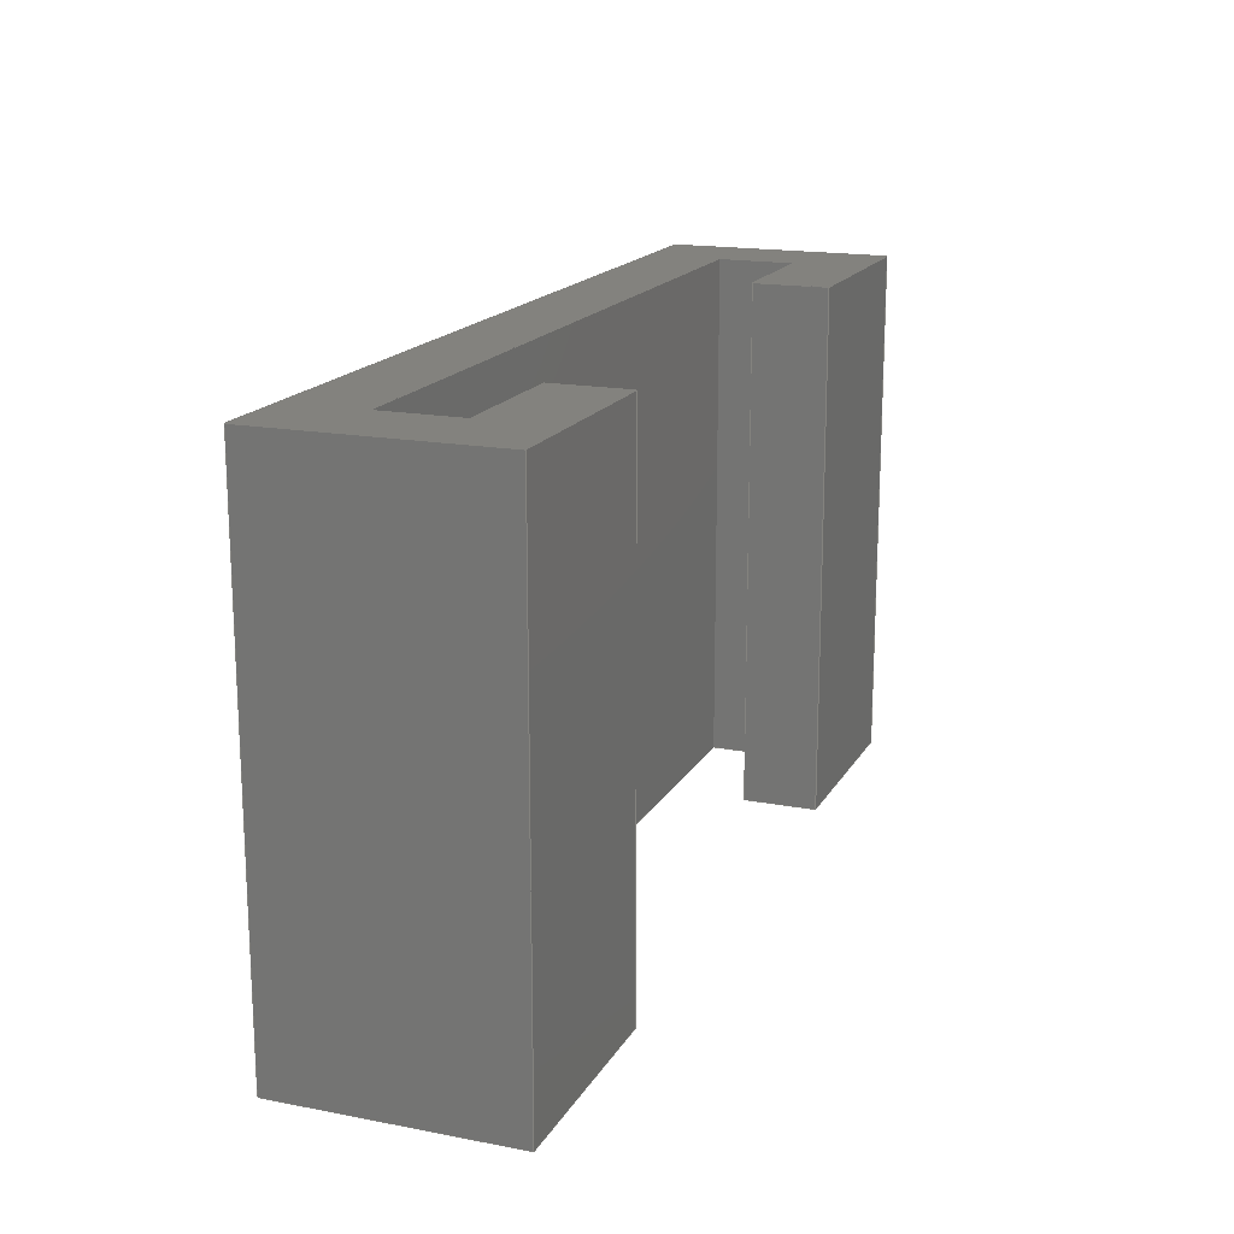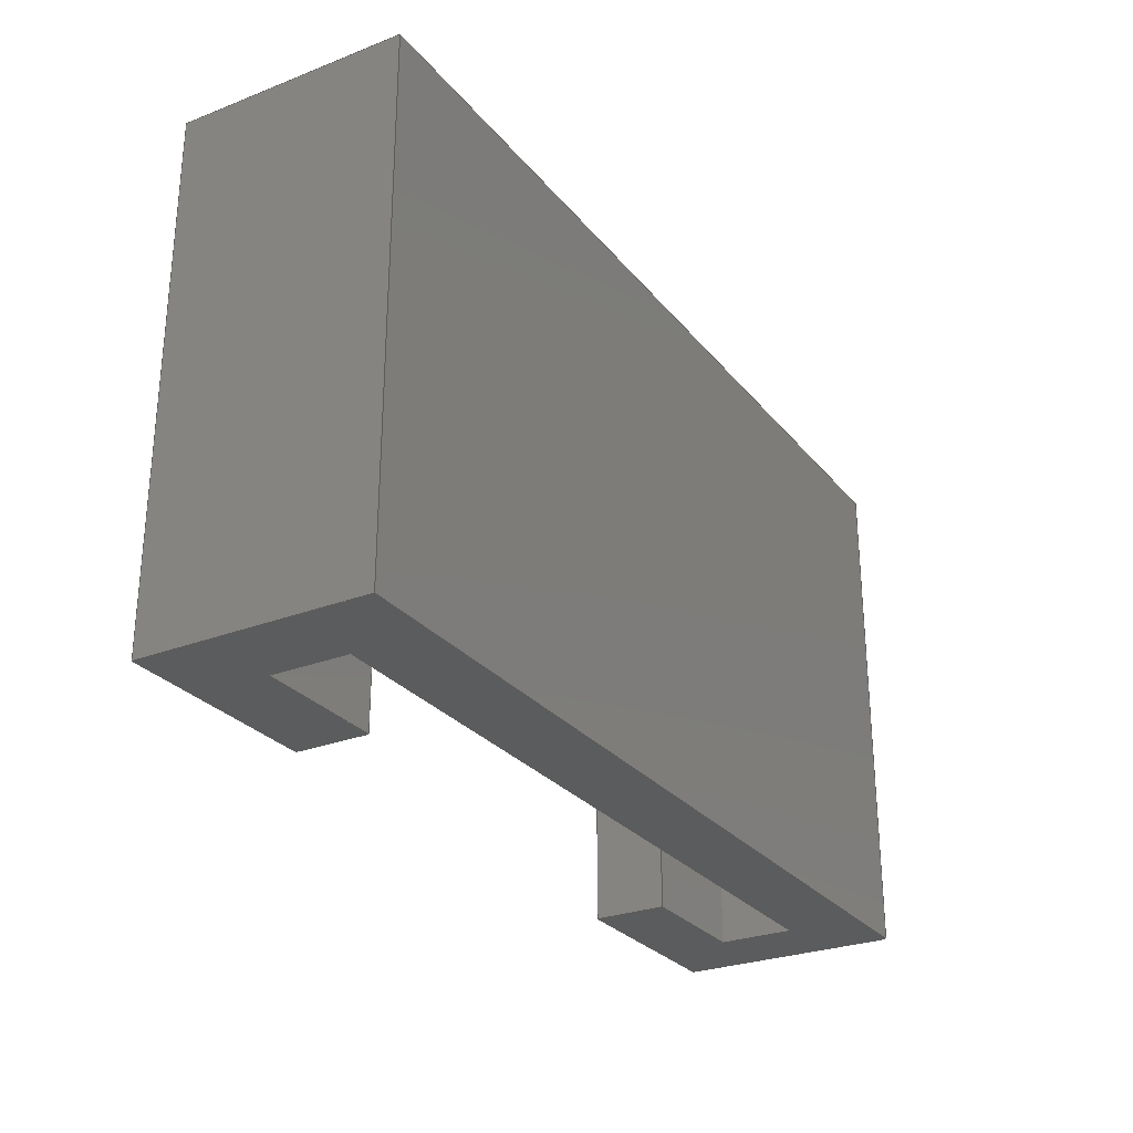
<metadata>
{"format":"step","ext":"step","renderer":"f3d","projection":"perspective","resolution":1024,"background":"white","views":[{"elev":17.0,"azim":-69.0,"up":"+Z"},{"elev":-27.6,"azim":120.6,"up":"+Z"}]}
</metadata>
<code>
ISO-10303-21;
DATA;
#1=SHAPE_REPRESENTATION_RELATIONSHIP('','',#274,#2);
#2=ADVANCED_BREP_SHAPE_REPRESENTATION('',(#272),#432);
#3=ORIENTED_EDGE('',*,*,#75,.F.);
#4=ORIENTED_EDGE('',*,*,#76,.F.);
#5=ORIENTED_EDGE('',*,*,#77,.T.);
#6=ORIENTED_EDGE('',*,*,#78,.T.);
#7=ORIENTED_EDGE('',*,*,#79,.T.);
#8=ORIENTED_EDGE('',*,*,#80,.F.);
#9=ORIENTED_EDGE('',*,*,#81,.F.);
#10=ORIENTED_EDGE('',*,*,#76,.T.);
#11=ORIENTED_EDGE('',*,*,#82,.F.);
#12=ORIENTED_EDGE('',*,*,#83,.F.);
#13=ORIENTED_EDGE('',*,*,#84,.T.);
#14=ORIENTED_EDGE('',*,*,#80,.T.);
#15=ORIENTED_EDGE('',*,*,#85,.F.);
#16=ORIENTED_EDGE('',*,*,#86,.F.);
#17=ORIENTED_EDGE('',*,*,#87,.T.);
#18=ORIENTED_EDGE('',*,*,#83,.T.);
#19=ORIENTED_EDGE('',*,*,#88,.T.);
#20=ORIENTED_EDGE('',*,*,#89,.F.);
#21=ORIENTED_EDGE('',*,*,#90,.F.);
#22=ORIENTED_EDGE('',*,*,#86,.T.);
#23=ORIENTED_EDGE('',*,*,#91,.T.);
#24=ORIENTED_EDGE('',*,*,#92,.F.);
#25=ORIENTED_EDGE('',*,*,#93,.F.);
#26=ORIENTED_EDGE('',*,*,#89,.T.);
#27=ORIENTED_EDGE('',*,*,#94,.T.);
#28=ORIENTED_EDGE('',*,*,#95,.F.);
#29=ORIENTED_EDGE('',*,*,#96,.F.);
#30=ORIENTED_EDGE('',*,*,#92,.T.);
#31=ORIENTED_EDGE('',*,*,#97,.F.);
#32=ORIENTED_EDGE('',*,*,#98,.F.);
#33=ORIENTED_EDGE('',*,*,#99,.T.);
#34=ORIENTED_EDGE('',*,*,#95,.T.);
#35=ORIENTED_EDGE('',*,*,#100,.F.);
#36=ORIENTED_EDGE('',*,*,#101,.F.);
#37=ORIENTED_EDGE('',*,*,#102,.T.);
#38=ORIENTED_EDGE('',*,*,#98,.T.);
#39=ORIENTED_EDGE('',*,*,#103,.F.);
#40=ORIENTED_EDGE('',*,*,#104,.F.);
#41=ORIENTED_EDGE('',*,*,#105,.T.);
#42=ORIENTED_EDGE('',*,*,#101,.T.);
#43=ORIENTED_EDGE('',*,*,#106,.F.);
#44=ORIENTED_EDGE('',*,*,#107,.F.);
#45=ORIENTED_EDGE('',*,*,#108,.T.);
#46=ORIENTED_EDGE('',*,*,#104,.T.);
#47=ORIENTED_EDGE('',*,*,#109,.F.);
#48=ORIENTED_EDGE('',*,*,#78,.F.);
#49=ORIENTED_EDGE('',*,*,#110,.T.);
#50=ORIENTED_EDGE('',*,*,#107,.T.);
#51=ORIENTED_EDGE('',*,*,#77,.F.);
#52=ORIENTED_EDGE('',*,*,#81,.T.);
#53=ORIENTED_EDGE('',*,*,#84,.F.);
#54=ORIENTED_EDGE('',*,*,#87,.F.);
#55=ORIENTED_EDGE('',*,*,#90,.T.);
#56=ORIENTED_EDGE('',*,*,#93,.T.);
#57=ORIENTED_EDGE('',*,*,#96,.T.);
#58=ORIENTED_EDGE('',*,*,#99,.F.);
#59=ORIENTED_EDGE('',*,*,#102,.F.);
#60=ORIENTED_EDGE('',*,*,#105,.F.);
#61=ORIENTED_EDGE('',*,*,#108,.F.);
#62=ORIENTED_EDGE('',*,*,#110,.F.);
#63=ORIENTED_EDGE('',*,*,#75,.T.);
#64=ORIENTED_EDGE('',*,*,#109,.T.);
#65=ORIENTED_EDGE('',*,*,#106,.T.);
#66=ORIENTED_EDGE('',*,*,#103,.T.);
#67=ORIENTED_EDGE('',*,*,#100,.T.);
#68=ORIENTED_EDGE('',*,*,#97,.T.);
#69=ORIENTED_EDGE('',*,*,#94,.F.);
#70=ORIENTED_EDGE('',*,*,#91,.F.);
#71=ORIENTED_EDGE('',*,*,#88,.F.);
#72=ORIENTED_EDGE('',*,*,#85,.T.);
#73=ORIENTED_EDGE('',*,*,#82,.T.);
#74=ORIENTED_EDGE('',*,*,#79,.F.);
#75=EDGE_CURVE('',#111,#112,#135,.T.);
#76=EDGE_CURVE('',#113,#111,#136,.T.);
#77=EDGE_CURVE('',#113,#114,#137,.T.);
#78=EDGE_CURVE('',#114,#112,#138,.T.);
#79=EDGE_CURVE('',#111,#115,#139,.T.);
#80=EDGE_CURVE('',#116,#115,#140,.T.);
#81=EDGE_CURVE('',#113,#116,#141,.T.);
#82=EDGE_CURVE('',#117,#115,#142,.T.);
#83=EDGE_CURVE('',#118,#117,#143,.T.);
#84=EDGE_CURVE('',#118,#116,#144,.T.);
#85=EDGE_CURVE('',#119,#117,#145,.T.);
#86=EDGE_CURVE('',#120,#119,#146,.T.);
#87=EDGE_CURVE('',#120,#118,#147,.T.);
#88=EDGE_CURVE('',#119,#121,#148,.T.);
#89=EDGE_CURVE('',#122,#121,#149,.T.);
#90=EDGE_CURVE('',#120,#122,#150,.T.);
#91=EDGE_CURVE('',#121,#123,#151,.T.);
#92=EDGE_CURVE('',#124,#123,#152,.T.);
#93=EDGE_CURVE('',#122,#124,#153,.T.);
#94=EDGE_CURVE('',#123,#125,#154,.T.);
#95=EDGE_CURVE('',#126,#125,#155,.T.);
#96=EDGE_CURVE('',#124,#126,#156,.T.);
#97=EDGE_CURVE('',#127,#125,#157,.T.);
#98=EDGE_CURVE('',#128,#127,#158,.T.);
#99=EDGE_CURVE('',#128,#126,#159,.T.);
#100=EDGE_CURVE('',#129,#127,#160,.T.);
#101=EDGE_CURVE('',#130,#129,#161,.T.);
#102=EDGE_CURVE('',#130,#128,#162,.T.);
#103=EDGE_CURVE('',#131,#129,#163,.T.);
#104=EDGE_CURVE('',#132,#131,#164,.T.);
#105=EDGE_CURVE('',#132,#130,#165,.T.);
#106=EDGE_CURVE('',#133,#131,#166,.T.);
#107=EDGE_CURVE('',#134,#133,#167,.T.);
#108=EDGE_CURVE('',#134,#132,#168,.T.);
#109=EDGE_CURVE('',#112,#133,#169,.T.);
#110=EDGE_CURVE('',#114,#134,#170,.T.);
#111=VERTEX_POINT('',#359);
#112=VERTEX_POINT('',#360);
#113=VERTEX_POINT('',#362);
#114=VERTEX_POINT('',#364);
#115=VERTEX_POINT('',#368);
#116=VERTEX_POINT('',#370);
#117=VERTEX_POINT('',#374);
#118=VERTEX_POINT('',#376);
#119=VERTEX_POINT('',#380);
#120=VERTEX_POINT('',#382);
#121=VERTEX_POINT('',#386);
#122=VERTEX_POINT('',#388);
#123=VERTEX_POINT('',#392);
#124=VERTEX_POINT('',#394);
#125=VERTEX_POINT('',#398);
#126=VERTEX_POINT('',#400);
#127=VERTEX_POINT('',#404);
#128=VERTEX_POINT('',#406);
#129=VERTEX_POINT('',#410);
#130=VERTEX_POINT('',#412);
#131=VERTEX_POINT('',#416);
#132=VERTEX_POINT('',#418);
#133=VERTEX_POINT('',#422);
#134=VERTEX_POINT('',#424);
#135=LINE('',#358,#171);
#136=LINE('',#361,#172);
#137=LINE('',#363,#173);
#138=LINE('',#365,#174);
#139=LINE('',#367,#175);
#140=LINE('',#369,#176);
#141=LINE('',#371,#177);
#142=LINE('',#373,#178);
#143=LINE('',#375,#179);
#144=LINE('',#377,#180);
#145=LINE('',#379,#181);
#146=LINE('',#381,#182);
#147=LINE('',#383,#183);
#148=LINE('',#385,#184);
#149=LINE('',#387,#185);
#150=LINE('',#389,#186);
#151=LINE('',#391,#187);
#152=LINE('',#393,#188);
#153=LINE('',#395,#189);
#154=LINE('',#397,#190);
#155=LINE('',#399,#191);
#156=LINE('',#401,#192);
#157=LINE('',#403,#193);
#158=LINE('',#405,#194);
#159=LINE('',#407,#195);
#160=LINE('',#409,#196);
#161=LINE('',#411,#197);
#162=LINE('',#413,#198);
#163=LINE('',#415,#199);
#164=LINE('',#417,#200);
#165=LINE('',#419,#201);
#166=LINE('',#421,#202);
#167=LINE('',#423,#203);
#168=LINE('',#425,#204);
#169=LINE('',#427,#205);
#170=LINE('',#428,#206);
#171=VECTOR('',#294,1);
#172=VECTOR('',#295,1);
#173=VECTOR('',#296,1);
#174=VECTOR('',#297,1);
#175=VECTOR('',#300,1);
#176=VECTOR('',#301,1);
#177=VECTOR('',#302,1);
#178=VECTOR('',#305,1);
#179=VECTOR('',#306,1);
#180=VECTOR('',#307,1);
#181=VECTOR('',#310,1);
#182=VECTOR('',#311,1);
#183=VECTOR('',#312,1);
#184=VECTOR('',#315,1);
#185=VECTOR('',#316,1);
#186=VECTOR('',#317,1);
#187=VECTOR('',#320,1);
#188=VECTOR('',#321,1);
#189=VECTOR('',#322,1);
#190=VECTOR('',#325,1);
#191=VECTOR('',#326,1);
#192=VECTOR('',#327,1);
#193=VECTOR('',#330,1);
#194=VECTOR('',#331,1);
#195=VECTOR('',#332,1);
#196=VECTOR('',#335,1);
#197=VECTOR('',#336,1);
#198=VECTOR('',#337,1);
#199=VECTOR('',#340,1);
#200=VECTOR('',#341,1);
#201=VECTOR('',#342,1);
#202=VECTOR('',#345,1);
#203=VECTOR('',#346,1);
#204=VECTOR('',#347,1);
#205=VECTOR('',#350,1);
#206=VECTOR('',#351,1);
#207=EDGE_LOOP('',(#3,#4,#5,#6));
#208=EDGE_LOOP('',(#7,#8,#9,#10));
#209=EDGE_LOOP('',(#11,#12,#13,#14));
#210=EDGE_LOOP('',(#15,#16,#17,#18));
#211=EDGE_LOOP('',(#19,#20,#21,#22));
#212=EDGE_LOOP('',(#23,#24,#25,#26));
#213=EDGE_LOOP('',(#27,#28,#29,#30));
#214=EDGE_LOOP('',(#31,#32,#33,#34));
#215=EDGE_LOOP('',(#35,#36,#37,#38));
#216=EDGE_LOOP('',(#39,#40,#41,#42));
#217=EDGE_LOOP('',(#43,#44,#45,#46));
#218=EDGE_LOOP('',(#47,#48,#49,#50));
#219=EDGE_LOOP('',(#51,#52,#53,#54,#55,#56,#57,#58,#59,#60,#61,#62));
#220=EDGE_LOOP('',(#63,#64,#65,#66,#67,#68,#69,#70,#71,#72,#73,#74));
#221=FACE_BOUND('',#207,.T.);
#222=FACE_BOUND('',#208,.T.);
#223=FACE_BOUND('',#209,.T.);
#224=FACE_BOUND('',#210,.T.);
#225=FACE_BOUND('',#211,.T.);
#226=FACE_BOUND('',#212,.T.);
#227=FACE_BOUND('',#213,.T.);
#228=FACE_BOUND('',#214,.T.);
#229=FACE_BOUND('',#215,.T.);
#230=FACE_BOUND('',#216,.T.);
#231=FACE_BOUND('',#217,.T.);
#232=FACE_BOUND('',#218,.T.);
#233=FACE_BOUND('',#219,.T.);
#234=FACE_BOUND('',#220,.T.);
#235=PLANE('',#276);
#236=PLANE('',#277);
#237=PLANE('',#278);
#238=PLANE('',#279);
#239=PLANE('',#280);
#240=PLANE('',#281);
#241=PLANE('',#282);
#242=PLANE('',#283);
#243=PLANE('',#284);
#244=PLANE('',#285);
#245=PLANE('',#286);
#246=PLANE('',#287);
#247=PLANE('',#288);
#248=PLANE('',#289);
#249=ADVANCED_FACE('',(#221),#235,.T.);
#250=ADVANCED_FACE('',(#222),#236,.F.);
#251=ADVANCED_FACE('',(#223),#237,.T.);
#252=ADVANCED_FACE('',(#224),#238,.T.);
#253=ADVANCED_FACE('',(#225),#239,.F.);
#254=ADVANCED_FACE('',(#226),#240,.F.);
#255=ADVANCED_FACE('',(#227),#241,.F.);
#256=ADVANCED_FACE('',(#228),#242,.T.);
#257=ADVANCED_FACE('',(#229),#243,.T.);
#258=ADVANCED_FACE('',(#230),#244,.T.);
#259=ADVANCED_FACE('',(#231),#245,.T.);
#260=ADVANCED_FACE('',(#232),#246,.T.);
#261=ADVANCED_FACE('',(#233),#247,.T.);
#262=ADVANCED_FACE('',(#234),#248,.F.);
#263=CLOSED_SHELL('',(#249,#250,#251,#252,#253,#254,#255,#256,#257,#258,
#259,#260,#261,#262));
#264=STYLED_ITEM('',(#265),#272);
#265=PRESENTATION_STYLE_ASSIGNMENT((#266));
#266=SURFACE_STYLE_USAGE(.BOTH.,#267);
#267=SURFACE_SIDE_STYLE('',(#268));
#268=SURFACE_STYLE_FILL_AREA(#269);
#269=FILL_AREA_STYLE('',(#270));
#270=FILL_AREA_STYLE_COLOUR('',#271);
#271=COLOUR_RGB('',0.9725,0.5294,0.003922);
#272=MANIFOLD_SOLID_BREP('Part 2',#263);
#273=SHAPE_DEFINITION_REPRESENTATION(#437,#274);
#274=SHAPE_REPRESENTATION('Part 2',(#275),#432);
#275=AXIS2_PLACEMENT_3D('',#356,#290,#291);
#276=AXIS2_PLACEMENT_3D('',#357,#292,#293);
#277=AXIS2_PLACEMENT_3D('',#366,#298,#299);
#278=AXIS2_PLACEMENT_3D('',#372,#303,#304);
#279=AXIS2_PLACEMENT_3D('',#378,#308,#309);
#280=AXIS2_PLACEMENT_3D('',#384,#313,#314);
#281=AXIS2_PLACEMENT_3D('',#390,#318,#319);
#282=AXIS2_PLACEMENT_3D('',#396,#323,#324);
#283=AXIS2_PLACEMENT_3D('',#402,#328,#329);
#284=AXIS2_PLACEMENT_3D('',#408,#333,#334);
#285=AXIS2_PLACEMENT_3D('',#414,#338,#339);
#286=AXIS2_PLACEMENT_3D('',#420,#343,#344);
#287=AXIS2_PLACEMENT_3D('',#426,#348,#349);
#288=AXIS2_PLACEMENT_3D('',#429,#352,#353);
#289=AXIS2_PLACEMENT_3D('',#430,#354,#355);
#290=DIRECTION('',(0,0,1));
#291=DIRECTION('',(1,0,0));
#292=DIRECTION('',(1,3.191e-16,0));
#293=DIRECTION('',(-3.191e-16,1,0));
#294=DIRECTION('',(3.191e-16,-1,0));
#295=DIRECTION('',(0,0,-1));
#296=DIRECTION('',(3.191e-16,-1,0));
#297=DIRECTION('',(0,0,-1));
#298=DIRECTION('',(0,-1,0));
#299=DIRECTION('',(0,0,-1));
#300=DIRECTION('',(-1,0,0));
#301=DIRECTION('',(0,0,-1));
#302=DIRECTION('',(-1,0,0));
#303=DIRECTION('',(-1,0,0));
#304=DIRECTION('',(0,0,1));
#305=DIRECTION('',(0,1,0));
#306=DIRECTION('',(0,0,-1));
#307=DIRECTION('',(0,1,0));
#308=DIRECTION('',(0,-1,0));
#309=DIRECTION('',(0,0,-1));
#310=DIRECTION('',(-1,0,0));
#311=DIRECTION('',(0,0,-1));
#312=DIRECTION('',(-1,0,0));
#313=DIRECTION('',(-1,0,0));
#314=DIRECTION('',(0,0,1));
#315=DIRECTION('',(0,1,0));
#316=DIRECTION('',(0,0,-1));
#317=DIRECTION('',(0,1,0));
#318=DIRECTION('',(0,-1,0));
#319=DIRECTION('',(0,0,-1));
#320=DIRECTION('',(-1,0,0));
#321=DIRECTION('',(0,0,-1));
#322=DIRECTION('',(-1,0,0));
#323=DIRECTION('',(-1,0,0));
#324=DIRECTION('',(0,0,1));
#325=DIRECTION('',(0,1,0));
#326=DIRECTION('',(0,0,-1));
#327=DIRECTION('',(0,1,0));
#328=DIRECTION('',(6.63e-16,-1,0));
#329=DIRECTION('',(1,6.63e-16,0));
#330=DIRECTION('',(-1,-6.63e-16,0));
#331=DIRECTION('',(0,0,-1));
#332=DIRECTION('',(-1,-6.63e-16,0));
#333=DIRECTION('',(-1,-1.208e-15,0));
#334=DIRECTION('',(1.208e-15,-1,0));
#335=DIRECTION('',(-1.208e-15,1,0));
#336=DIRECTION('',(0,0,-1));
#337=DIRECTION('',(-1.208e-15,1,0));
#338=DIRECTION('',(0,1,0));
#339=DIRECTION('',(0,0,1));
#340=DIRECTION('',(1,0,0));
#341=DIRECTION('',(0,0,-1));
#342=DIRECTION('',(1,0,0));
#343=DIRECTION('',(-1,0,0));
#344=DIRECTION('',(0,0,1));
#345=DIRECTION('',(0,1,0));
#346=DIRECTION('',(0,0,-1));
#347=DIRECTION('',(0,1,0));
#348=DIRECTION('',(0,-1,0));
#349=DIRECTION('',(0,0,-1));
#350=DIRECTION('',(-1,0,0));
#351=DIRECTION('',(-1,0,0));
#352=DIRECTION('',(0,0,1));
#353=DIRECTION('',(1,0,0));
#354=DIRECTION('',(0,0,1));
#355=DIRECTION('',(1,0,0));
#356=CARTESIAN_POINT('',(0,0,0));
#357=CARTESIAN_POINT('',(-0.002367,0.05653,0.007));
#358=CARTESIAN_POINT('',(-0.002367,0.05653,0));
#359=CARTESIAN_POINT('',(-0.002367,0.05721,0));
#360=CARTESIAN_POINT('',(-0.002367,0.05416,0));
#361=CARTESIAN_POINT('',(-0.002367,0.05721,0.007));
#362=CARTESIAN_POINT('',(-0.002367,0.05721,0.007));
#363=CARTESIAN_POINT('',(-0.002367,0.05653,0.007));
#364=CARTESIAN_POINT('',(-0.002367,0.05416,0.007));
#365=CARTESIAN_POINT('',(-0.002367,0.05416,0.007));
#366=CARTESIAN_POINT('',(-0.0086,0.05721,0.007));
#367=CARTESIAN_POINT('',(-0.0086,0.05721,0));
#368=CARTESIAN_POINT('',(-0.01483,0.05721,0));
#369=CARTESIAN_POINT('',(-0.01483,0.05721,0.007));
#370=CARTESIAN_POINT('',(-0.01483,0.05721,0.007));
#371=CARTESIAN_POINT('',(-0.0086,0.05721,0.007));
#372=CARTESIAN_POINT('',(-0.01483,0.05653,0.007));
#373=CARTESIAN_POINT('',(-0.01483,0.05653,0));
#374=CARTESIAN_POINT('',(-0.01483,0.05416,0));
#375=CARTESIAN_POINT('',(-0.01483,0.05416,0.007));
#376=CARTESIAN_POINT('',(-0.01483,0.05416,0.007));
#377=CARTESIAN_POINT('',(-0.01483,0.05653,0.007));
#378=CARTESIAN_POINT('',(-0.01343,0.05416,0.007));
#379=CARTESIAN_POINT('',(-0.01343,0.05416,0));
#380=CARTESIAN_POINT('',(-0.01203,0.05416,0));
#381=CARTESIAN_POINT('',(-0.01203,0.05416,0.007));
#382=CARTESIAN_POINT('',(-0.01203,0.05416,0.007));
#383=CARTESIAN_POINT('',(-0.01343,0.05416,0.007));
#384=CARTESIAN_POINT('',(-0.01203,0.05466,0.007));
#385=CARTESIAN_POINT('',(-0.01203,0.05466,0));
#386=CARTESIAN_POINT('',(-0.01203,0.05516,0));
#387=CARTESIAN_POINT('',(-0.01203,0.05516,0.007));
#388=CARTESIAN_POINT('',(-0.01203,0.05516,0.007));
#389=CARTESIAN_POINT('',(-0.01203,0.05466,0.007));
#390=CARTESIAN_POINT('',(-0.01293,0.05516,0.007));
#391=CARTESIAN_POINT('',(-0.01293,0.05516,0));
#392=CARTESIAN_POINT('',(-0.01383,0.05516,0));
#393=CARTESIAN_POINT('',(-0.01383,0.05516,0.007));
#394=CARTESIAN_POINT('',(-0.01383,0.05516,0.007));
#395=CARTESIAN_POINT('',(-0.01293,0.05516,0.007));
#396=CARTESIAN_POINT('',(-0.01383,0.05603,0.007));
#397=CARTESIAN_POINT('',(-0.01383,0.05603,0));
#398=CARTESIAN_POINT('',(-0.01383,0.05621,0));
#399=CARTESIAN_POINT('',(-0.01383,0.05621,0.007));
#400=CARTESIAN_POINT('',(-0.01383,0.05621,0.007));
#401=CARTESIAN_POINT('',(-0.01383,0.05603,0.007));
#402=CARTESIAN_POINT('',(-0.0086,0.05621,0.007));
#403=CARTESIAN_POINT('',(-0.0086,0.05621,0));
#404=CARTESIAN_POINT('',(-0.003367,0.05621,0));
#405=CARTESIAN_POINT('',(-0.003367,0.05621,0.007));
#406=CARTESIAN_POINT('',(-0.003367,0.05621,0.007));
#407=CARTESIAN_POINT('',(-0.0086,0.05621,0.007));
#408=CARTESIAN_POINT('',(-0.003367,0.05603,0.007));
#409=CARTESIAN_POINT('',(-0.003367,0.05603,0));
#410=CARTESIAN_POINT('',(-0.003367,0.05516,0));
#411=CARTESIAN_POINT('',(-0.003367,0.05516,0.007));
#412=CARTESIAN_POINT('',(-0.003367,0.05516,0.007));
#413=CARTESIAN_POINT('',(-0.003367,0.05603,0.007));
#414=CARTESIAN_POINT('',(-0.004269,0.05516,0.007));
#415=CARTESIAN_POINT('',(-0.004269,0.05516,0));
#416=CARTESIAN_POINT('',(-0.005172,0.05516,0));
#417=CARTESIAN_POINT('',(-0.005172,0.05516,0.007));
#418=CARTESIAN_POINT('',(-0.005172,0.05516,0.007));
#419=CARTESIAN_POINT('',(-0.004269,0.05516,0.007));
#420=CARTESIAN_POINT('',(-0.005172,0.05466,0.007));
#421=CARTESIAN_POINT('',(-0.005172,0.05466,0));
#422=CARTESIAN_POINT('',(-0.005172,0.05416,0));
#423=CARTESIAN_POINT('',(-0.005172,0.05416,0.007));
#424=CARTESIAN_POINT('',(-0.005172,0.05416,0.007));
#425=CARTESIAN_POINT('',(-0.005172,0.05466,0.007));
#426=CARTESIAN_POINT('',(-0.004634,0.05416,0.007));
#427=CARTESIAN_POINT('',(-0.004634,0.05416,0));
#428=CARTESIAN_POINT('',(-0.004634,0.05416,0.007));
#429=CARTESIAN_POINT('',(-0.003347,0.01263,0.007));
#430=CARTESIAN_POINT('',(-0.003347,0.01263,0));
#431=MECHANICAL_DESIGN_GEOMETRIC_PRESENTATION_REPRESENTATION('',(#264),
#432);
#432=(
GEOMETRIC_REPRESENTATION_CONTEXT(3)
GLOBAL_UNCERTAINTY_ASSIGNED_CONTEXT((#433))
GLOBAL_UNIT_ASSIGNED_CONTEXT((#436,#435,#434))
REPRESENTATION_CONTEXT('Part 2','TOP_LEVEL_ASSEMBLY_PART')
);
#433=UNCERTAINTY_MEASURE_WITH_UNIT(LENGTH_MEASURE(1e-08),#436,
'DISTANCE_ACCURACY_VALUE','Maximum Tolerance applied to model');
#434=(
NAMED_UNIT(*)
SI_UNIT($,.STERADIAN.)
SOLID_ANGLE_UNIT()
);
#435=(
NAMED_UNIT(*)
PLANE_ANGLE_UNIT()
SI_UNIT($,.RADIAN.)
);
#436=(
LENGTH_UNIT()
NAMED_UNIT(*)
SI_UNIT($,.METRE.)
);
#437=PRODUCT_DEFINITION_SHAPE('','',#438);
#438=PRODUCT_DEFINITION('','',#440,#439);
#439=PRODUCT_DEFINITION_CONTEXT('',#446,'design');
#440=PRODUCT_DEFINITION_FORMATION_WITH_SPECIFIED_SOURCE('','',#442,
 .NOT_KNOWN.);
#441=PRODUCT_RELATED_PRODUCT_CATEGORY('','',(#442));
#442=PRODUCT('Part 2','Part 2','Part 2',(#444));
#443=PRODUCT_CATEGORY('','');
#444=PRODUCT_CONTEXT('',#446,'mechanical');
#445=APPLICATION_PROTOCOL_DEFINITION('international standard',
'ap242_managed_model_based_3d_engineering',2011,#446);
#446=APPLICATION_CONTEXT('managed model based 3d engineering');
ENDSEC;
END-ISO-10303-21;

</code>
